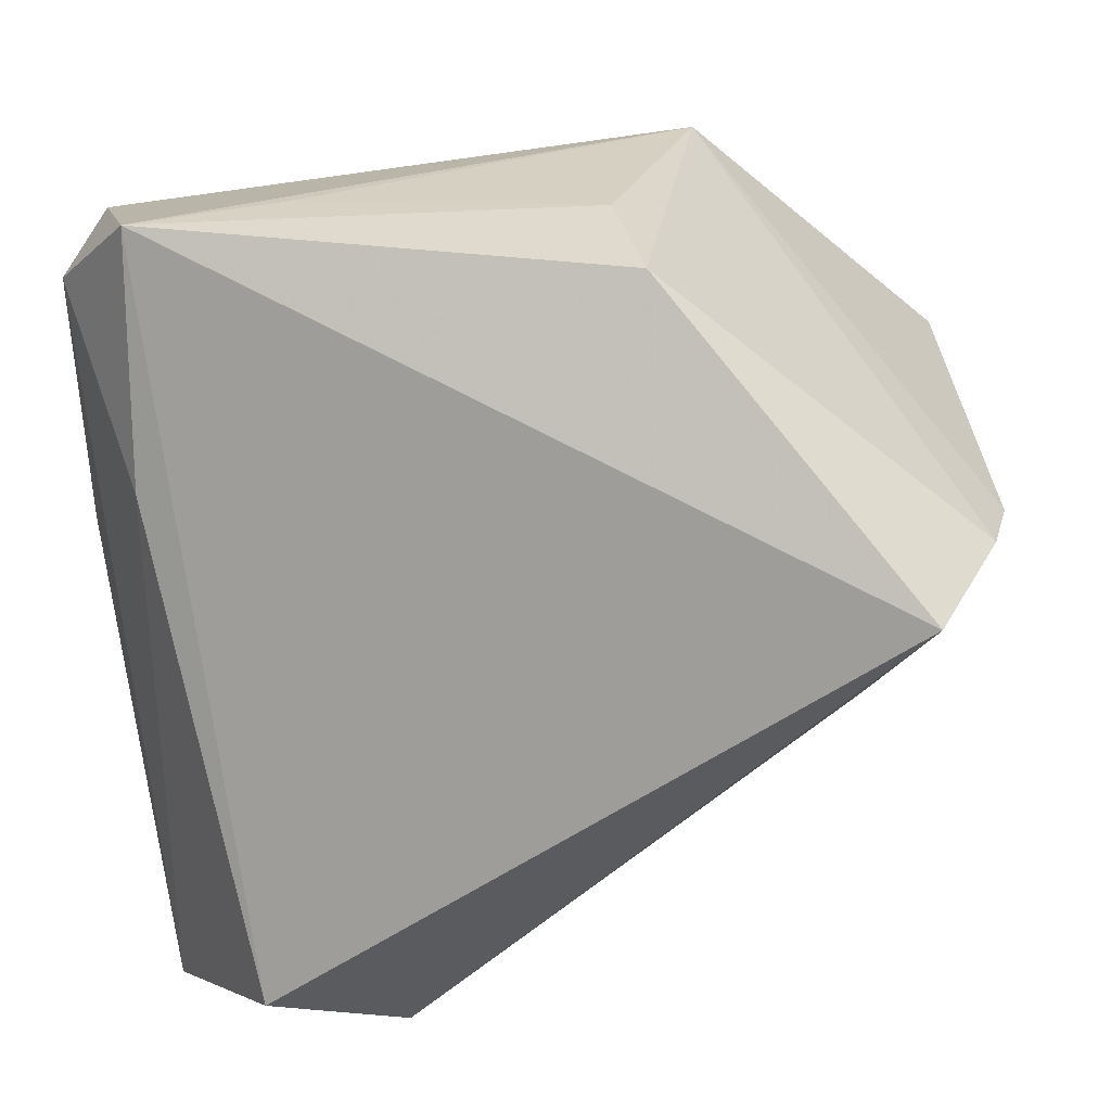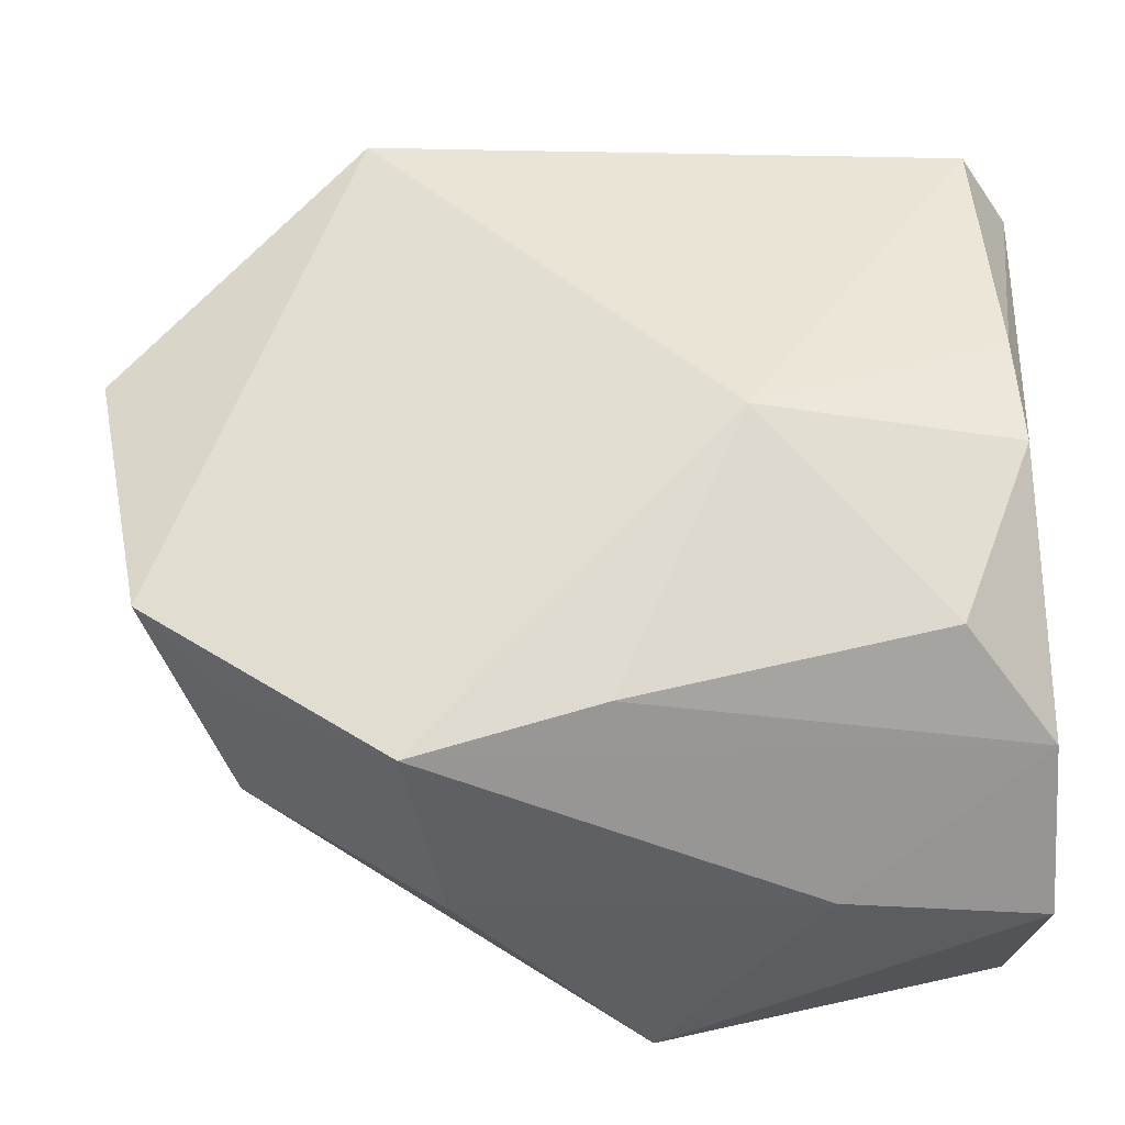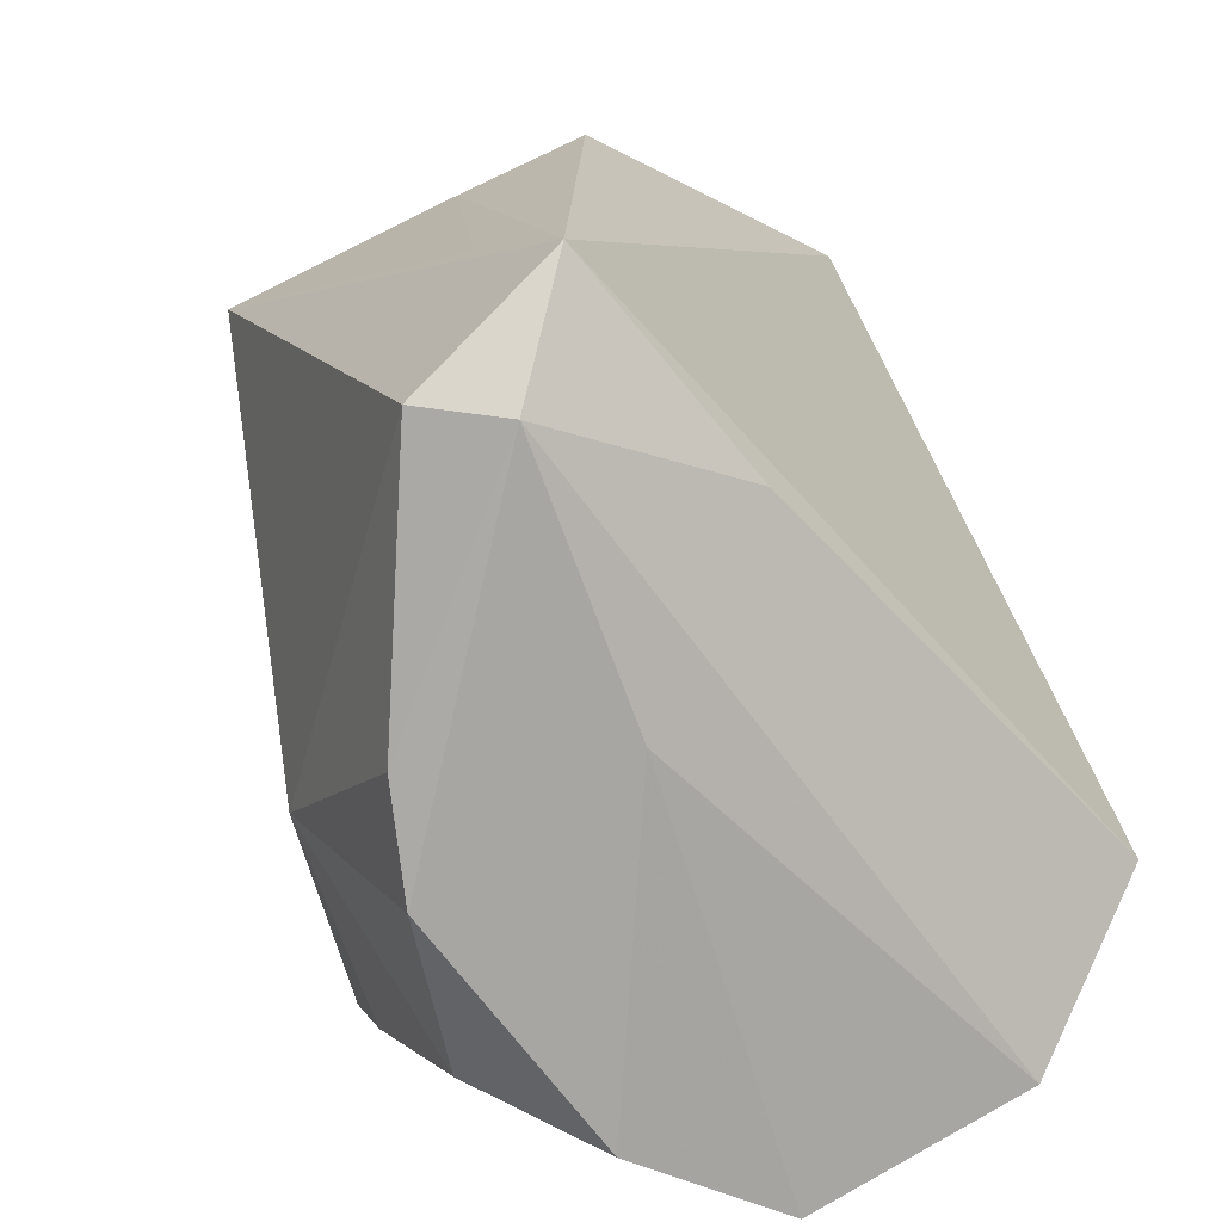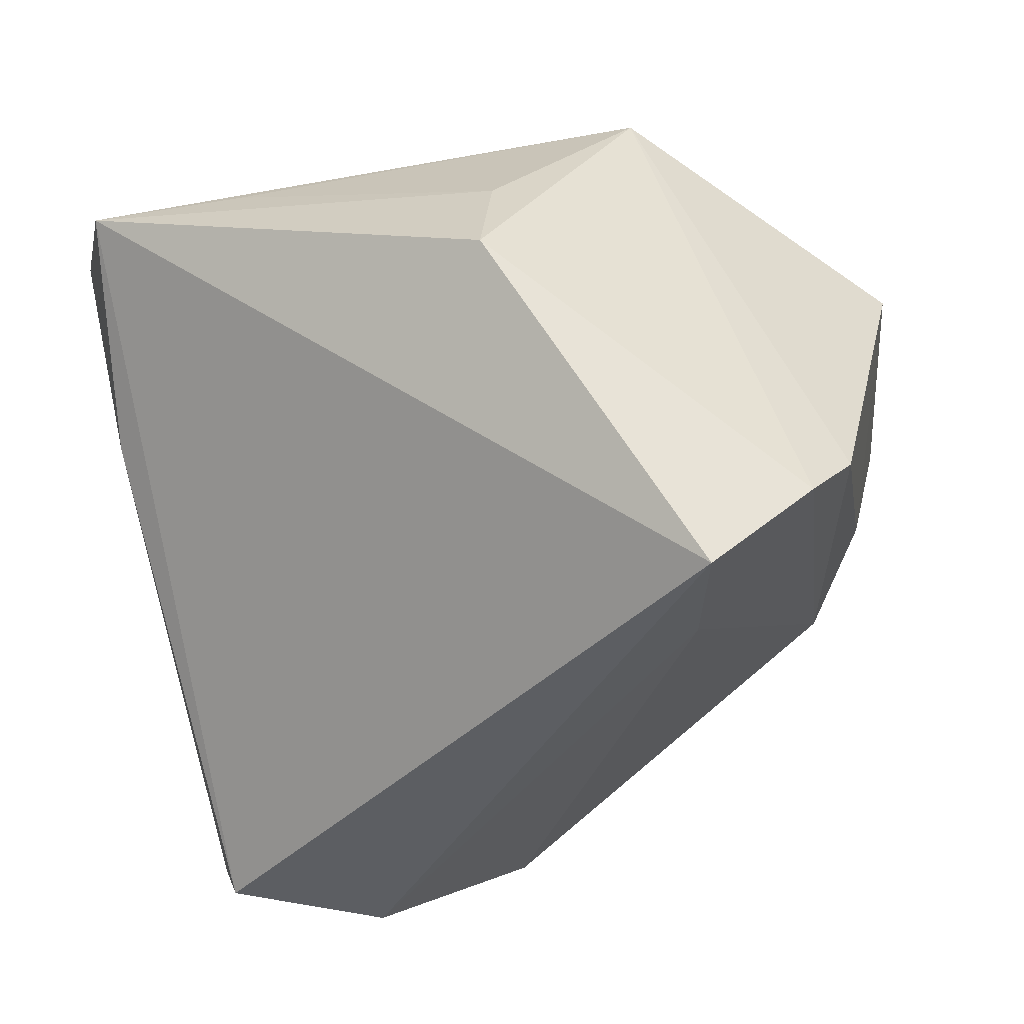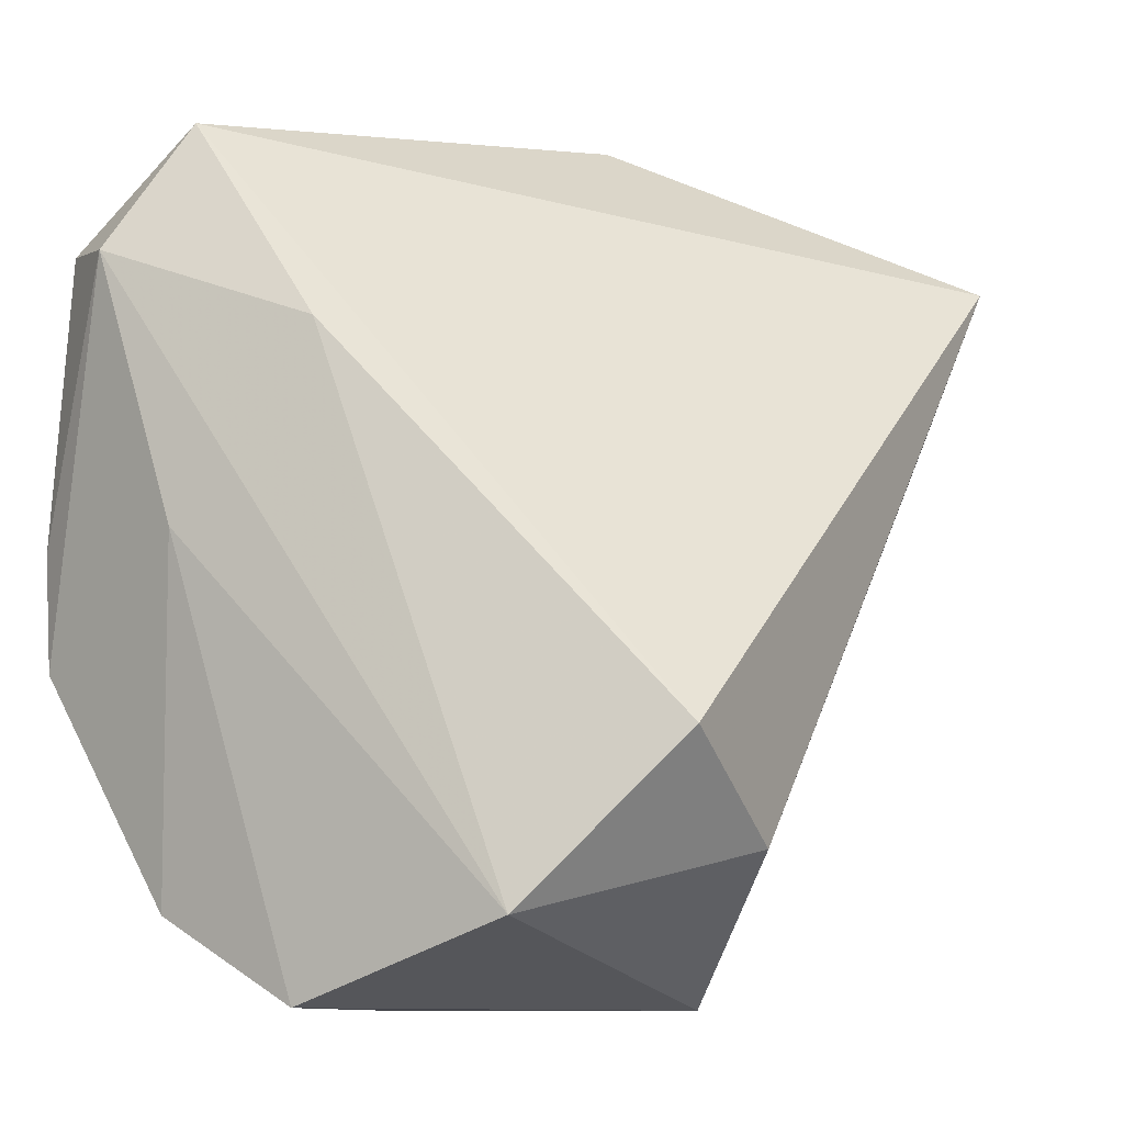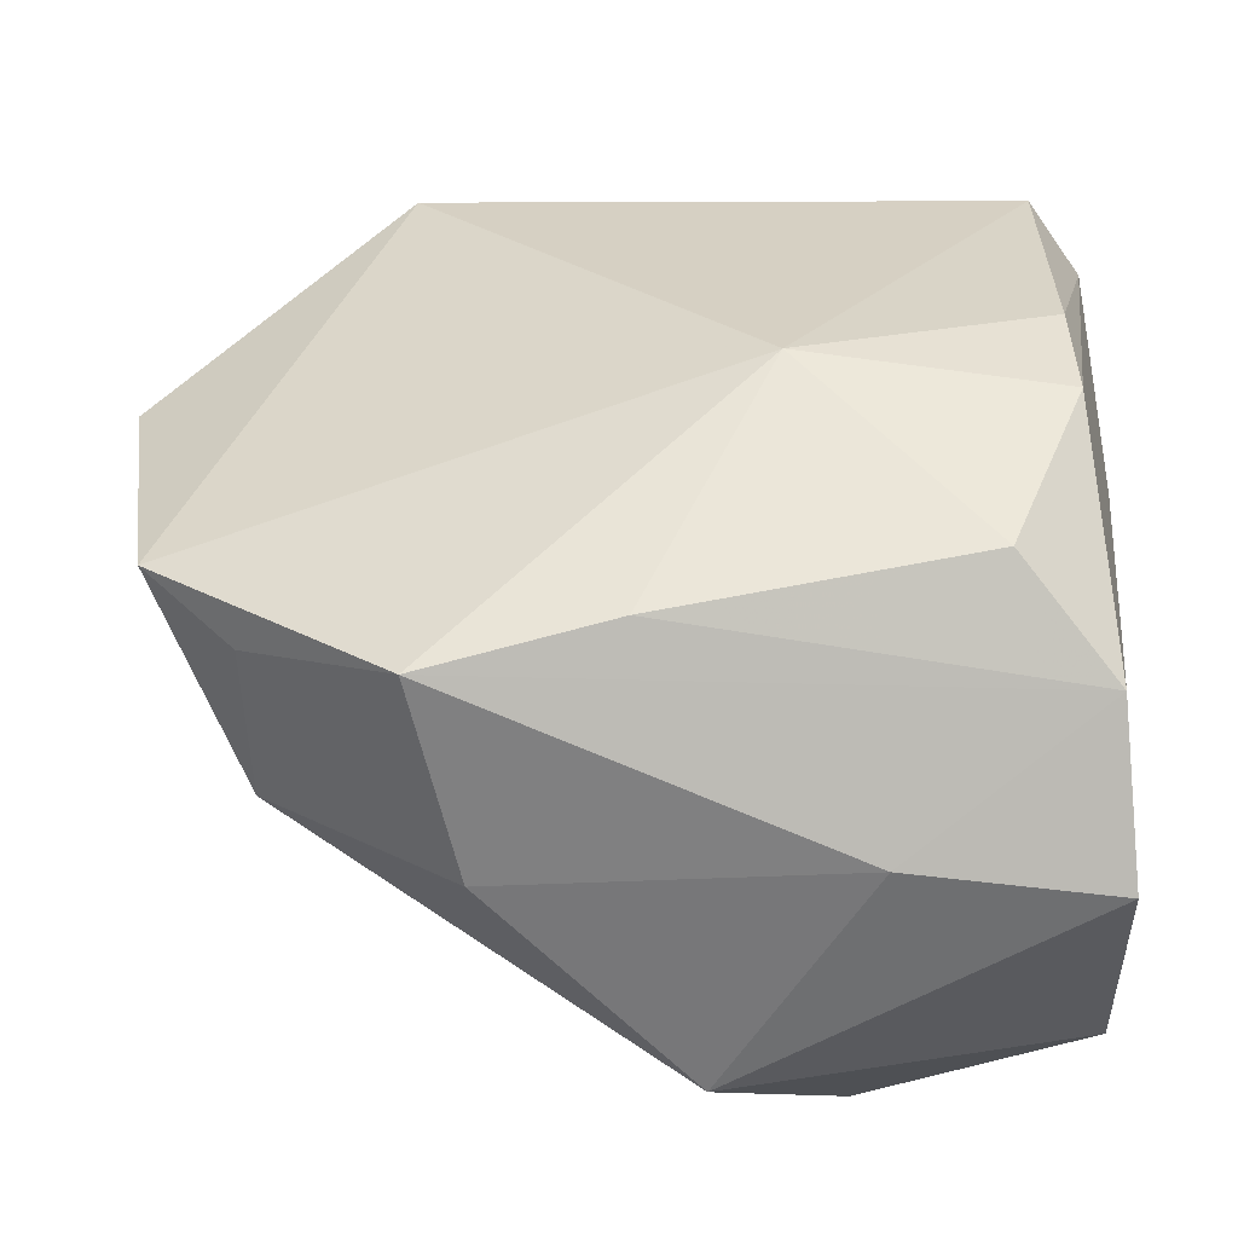
<metadata>
{"format":"obj","ext":"obj","renderer":"f3d","projection":"perspective","resolution":1024,"background":"white","views":[{"elev":55.1,"azim":167.3,"up":"+Y"},{"elev":-41.5,"azim":-3.3,"up":"+Y"},{"elev":14.2,"azim":69.0,"up":"+Y"},{"elev":-39.5,"azim":-165.0,"up":"+Z"},{"elev":-4.0,"azim":120.5,"up":"+Y"},{"elev":32.6,"azim":3.1,"up":"+Z"}]}
</metadata>
<code>
v -0.05122 0.02249 -0.02085
v -0.0472 0.02788 -0.02806
v -0.02287 -0.04395 0.02074
v -0.01741 -0.04527 -0.001977
v 0.04521 -0.04325 -0.002308
v 0.04521 -0.03356 -0.02698
v 0.04521 0.004283 0.01333
v 0.03962 -0.01035 0.03371
v -0.0294 0.03343 0.03138
v -0.05025 -0.02483 0.01959
v -0.01474 0.04611 0.0106
v 0.04323 -0.03501 0.01536
v -0.03958 -0.02974 -0.003659
v 0.01078 -0.009522 0.03666
v 0.02197 -0.04559 0.001641
v 0.03872 0.002573 0.03504
v 0.03979 0.02545 -0.0004649
v 0.03234 -0.02962 0.02734
v -0.05652 0.00727 0.01805
v 0.01823 0.04488 0.01976
v 0.03609 0.04784 0.01755
v 0.03621 -0.01582 -0.04228
v -0.04819 -0.01198 -0.002898
v -0.03627 0.03483 -0.04165
v -0.002397 -0.03851 0.0243
v 0.02022 -0.02802 -0.04151
v 0.005606 -0.04559 -0.02593
v -0.04 -0.03215 0.01505
v 0.03735 0.03459 0.03271
v 0.04345 0.03378 0.02428
v -0.01494 0.05181 -0.003529
v -0.03122 0.01598 -0.036
f 21 9 29
f 31 21 24
f 19 9 1
f 27 13 32
f 10 9 19
f 4 13 27
f 26 6 27
f 26 32 24
f 27 32 26
f 14 29 9
f 14 25 18
f 3 25 14
f 9 10 14
f 14 10 3
f 8 14 18
f 21 29 30
f 21 31 11
f 11 31 9
f 27 6 5
f 9 31 2
f 2 1 9
f 2 31 24
f 13 1 2
f 24 32 2
f 2 32 13
f 3 10 28
f 28 10 13
f 28 4 3
f 13 4 28
f 23 1 13
f 13 10 23
f 19 1 23
f 23 10 19
f 6 26 22
f 22 26 24
f 24 21 22
f 29 14 16
f 14 8 16
f 16 30 29
f 8 30 16
f 17 30 6
f 6 22 17
f 21 30 17
f 17 22 21
f 20 9 21
f 21 11 20
f 20 11 9
f 27 5 15
f 15 4 27
f 3 4 15
f 7 30 8
f 6 30 7
f 7 5 6
f 12 15 5
f 18 25 12
f 12 25 3
f 3 15 12
f 12 8 18
f 12 7 8
f 5 7 12

</code>
